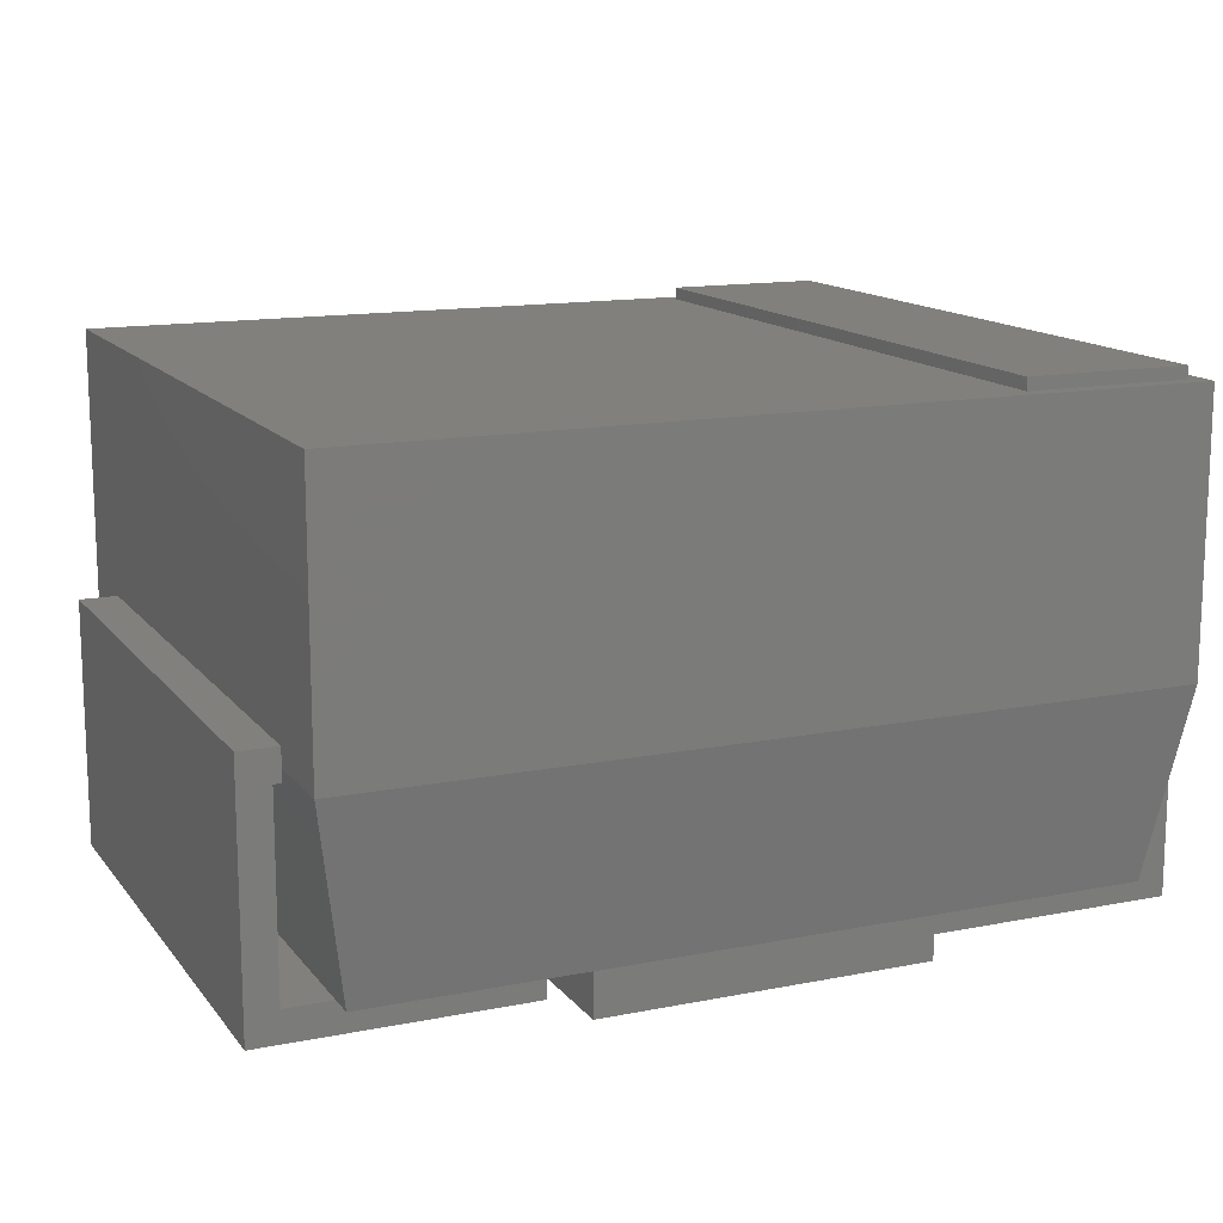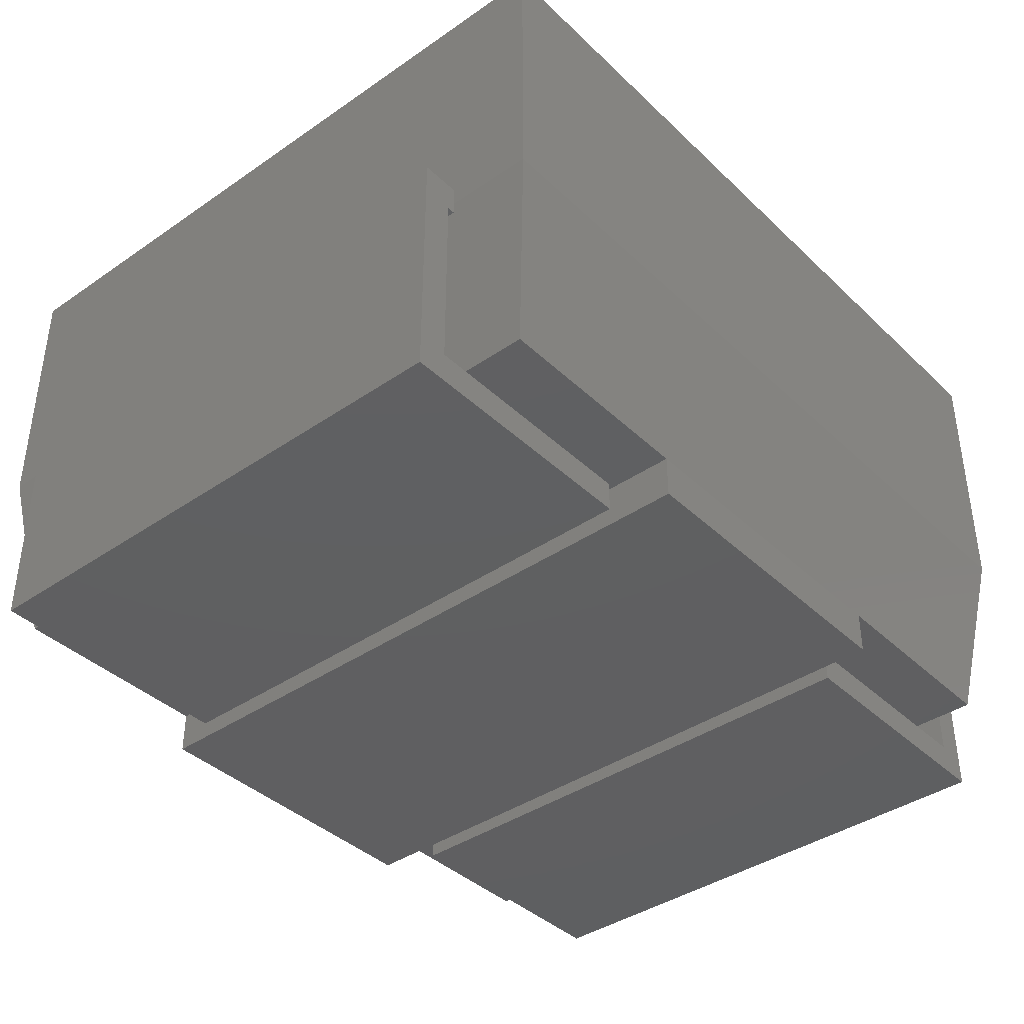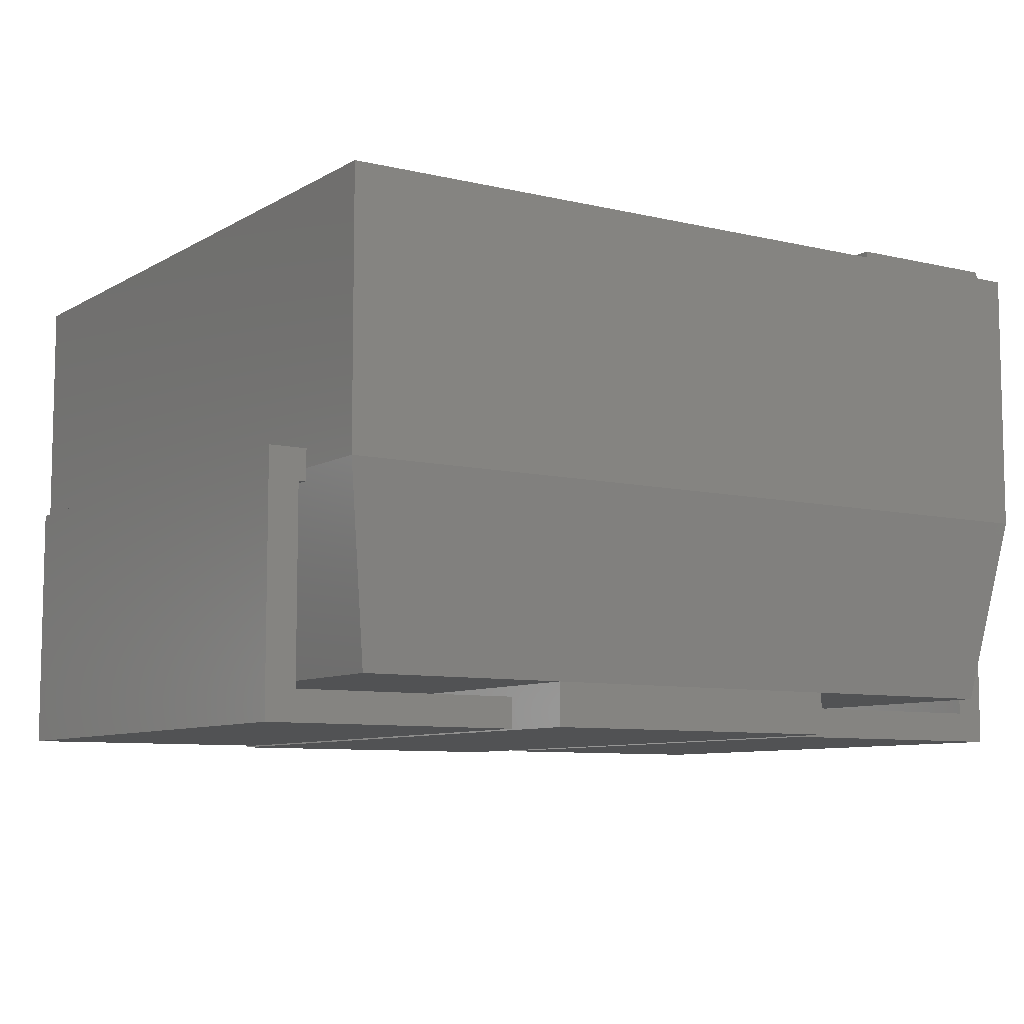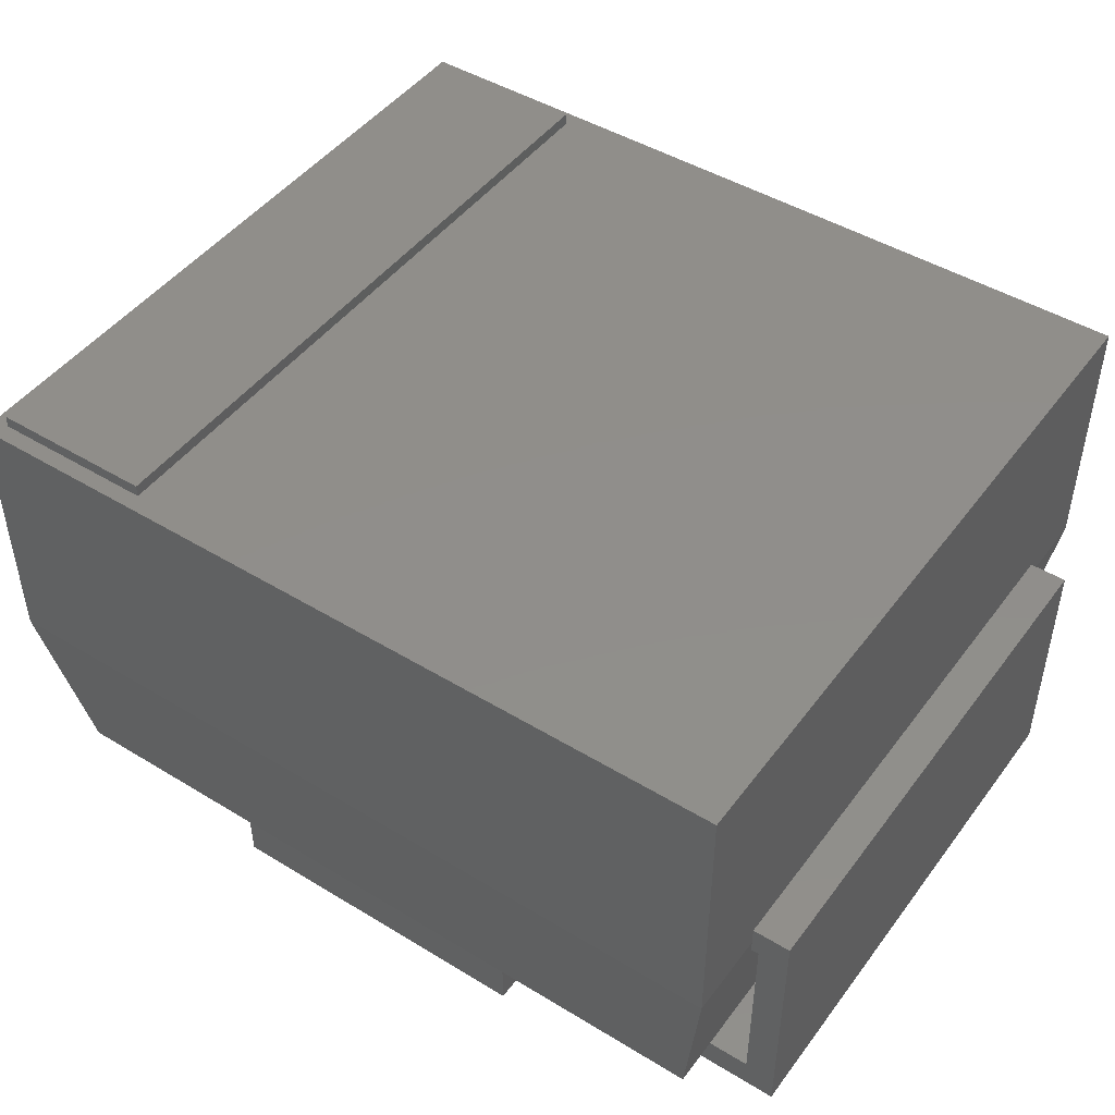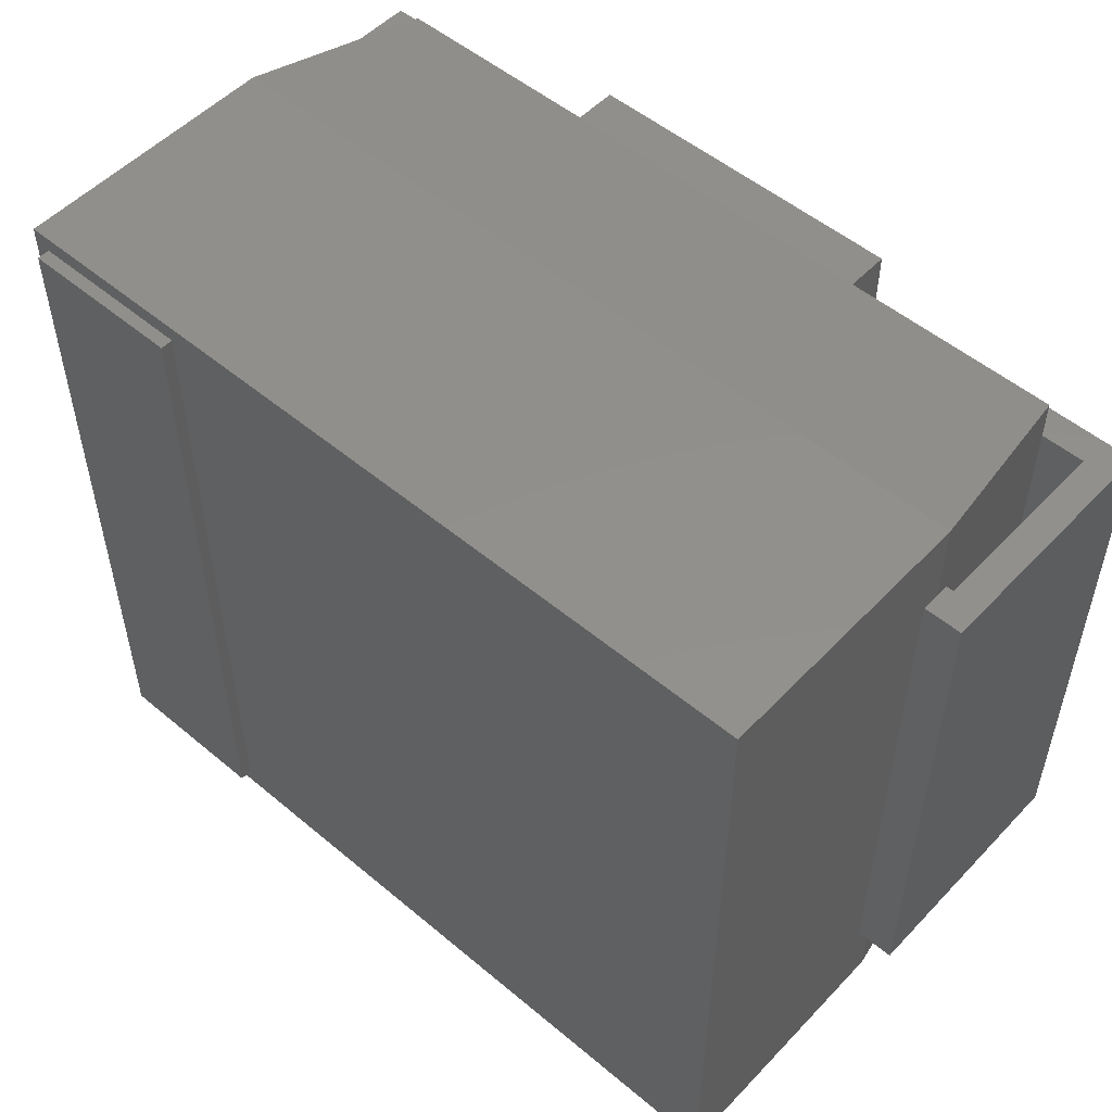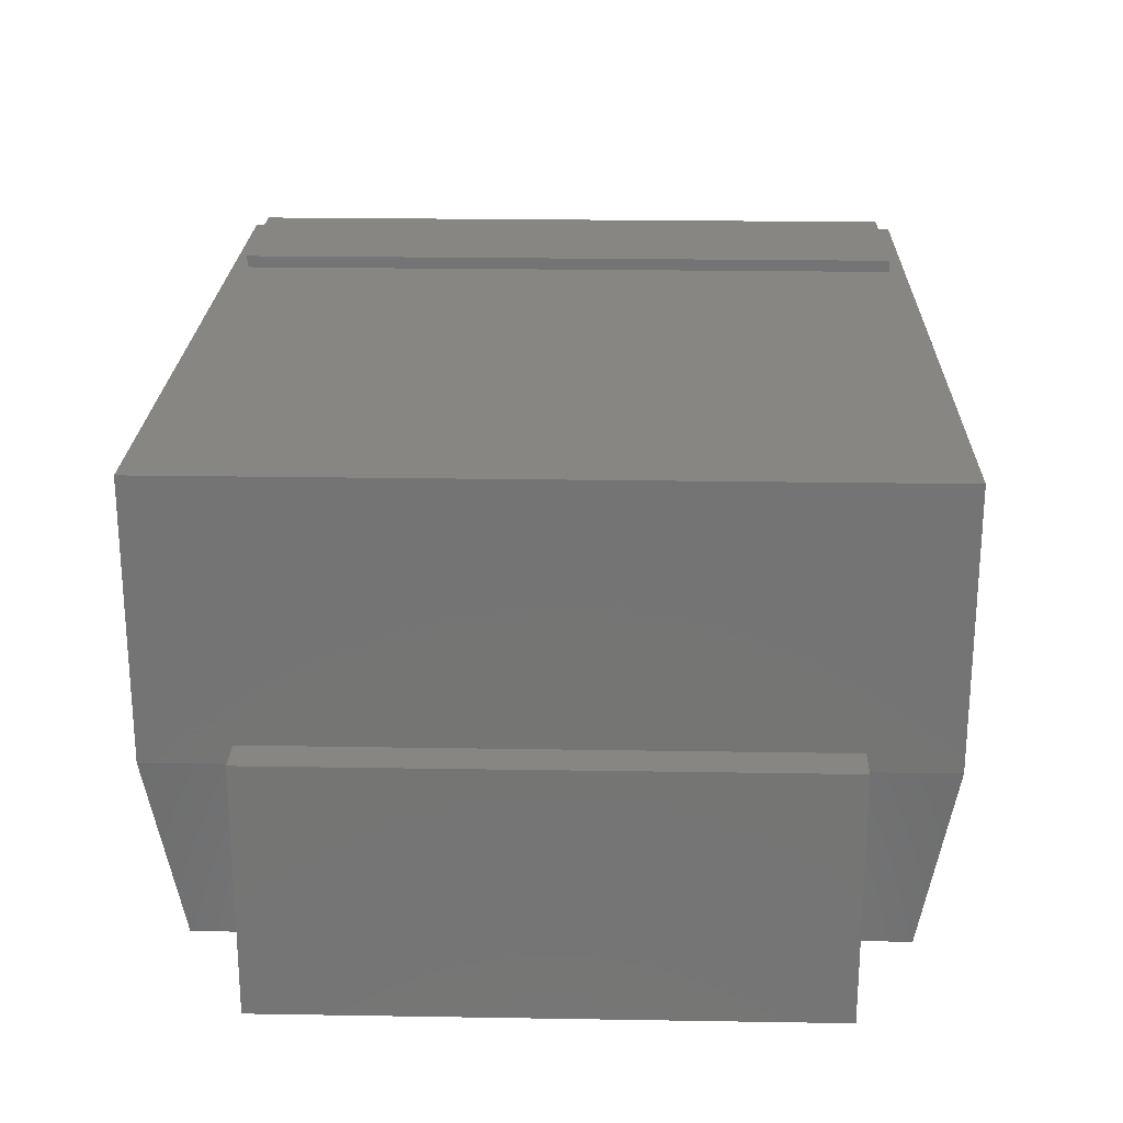
<metadata>
{"format":"stl","ext":"stl","renderer":"f3d","projection":"perspective","resolution":1024,"background":"white","views":[{"elev":13.9,"azim":156.2,"up":"+Z"},{"elev":-39.5,"azim":130.6,"up":"+Z"},{"elev":-8.2,"azim":146.8,"up":"+Z"},{"elev":46.6,"azim":34.7,"up":"+Z"},{"elev":52.4,"azim":42.0,"up":"+Y"},{"elev":22.9,"azim":91.6,"up":"+Z"}]}
</metadata>
<code>
# stl→obj: 64 verts, 108 faces
v 66.25 59 82
v -66.25 -59 82
v 66.25 -59 82
v -66.25 59 82
v -61.29 -54.04 7
v -26.55 54.04 7
v -26.55 -54.04 7
v -61.29 54.04 7
v 26.55 -54.04 7
v 61.29 54.04 7
v 61.29 -54.04 7
v 26.55 54.04 7
v 66.25 -59 44
v 66.25 59 44
v -66.25 -59 44
v -66.25 59 44
v 66.25 -59 38
v 66.25 59 38
v -66.25 -59 38
v -66.25 59 38
v -26.55 -54.04 0
v -26.55 54.04 0
v 26.55 -54.04 0
v 26.55 54.04 0
v -37.1 -56.35 82
v -63.6 -56.35 82
v -37.1 56.35 82
v -63.6 56.35 82
v -37.1 56.35 84
v -63.6 56.35 84
v -63.6 -56.35 84
v -37.1 -56.35 84
v 66.25 -45 41
v 72.5 -45 41
v 66.25 45 41
v 72.5 -45 0
v 72.5 45 41
v 29.5 -45 0
v 72.5 45 0
v 29.5 45 0
v 66.25 45 36
v 67.5 -45 36
v 66.25 -45 36
v 67.5 45 36
v 67.5 -45 5
v 67.5 45 5
v 29.5 -45 5
v 29.5 45 5
v -66.25 45 41
v -72.5 45 41
v -66.25 -45 41
v -72.5 45 0
v -72.5 -45 41
v -29.5 45 0
v -72.5 -45 0
v -29.5 -45 0
v -66.25 -45 36
v -67.5 45 36
v -66.25 45 36
v -67.5 -45 36
v -67.5 45 5
v -67.5 -45 5
v -29.5 45 5
v -29.5 -45 5
f 1 2 3
f 1 4 2
f 5 6 7
f 5 8 6
f 9 10 11
f 9 12 10
f 1 13 14
f 3 15 13
f 2 16 15
f 4 14 16
f 14 17 18
f 13 19 17
f 15 20 19
f 16 18 20
f 18 11 10
f 17 5 11
f 19 8 5
f 20 10 8
f 1 3 13
f 3 2 15
f 2 4 16
f 4 1 14
f 14 13 17
f 13 15 19
f 15 16 20
f 16 14 18
f 18 17 11
f 17 19 5
f 19 20 8
f 20 18 10
f 21 22 23
f 22 24 23
f 12 23 24
f 9 21 23
f 7 22 21
f 6 24 22
f 9 23 12
f 7 21 9
f 6 22 7
f 12 24 6
f 25 26 27
f 27 26 28
f 25 27 29
f 27 28 30
f 28 26 31
f 26 25 32
f 32 25 29
f 29 27 30
f 30 28 31
f 31 26 32
f 32 29 31
f 29 30 31
f 33 34 35
f 34 36 37
f 36 38 39
f 34 37 35
f 36 39 37
f 38 40 39
f 41 42 43
f 44 45 42
f 46 47 45
f 42 41 44
f 45 44 46
f 47 46 48
f 33 43 34
f 43 42 34
f 42 36 34
f 42 45 36
f 36 45 38
f 38 45 47
f 35 37 41
f 41 37 44
f 44 37 39
f 44 39 46
f 46 39 40
f 48 46 40
f 33 41 43
f 35 41 33
f 47 40 38
f 47 48 40
f 49 50 51
f 50 52 53
f 52 54 55
f 50 53 51
f 52 55 53
f 54 56 55
f 57 58 59
f 60 61 58
f 62 63 61
f 58 57 60
f 61 60 62
f 63 62 64
f 49 59 50
f 59 58 50
f 58 52 50
f 58 61 52
f 52 61 54
f 54 61 63
f 51 53 57
f 57 53 60
f 60 53 55
f 60 55 62
f 62 55 56
f 64 62 56
f 49 57 59
f 51 57 49
f 63 56 54
f 63 64 56

</code>
